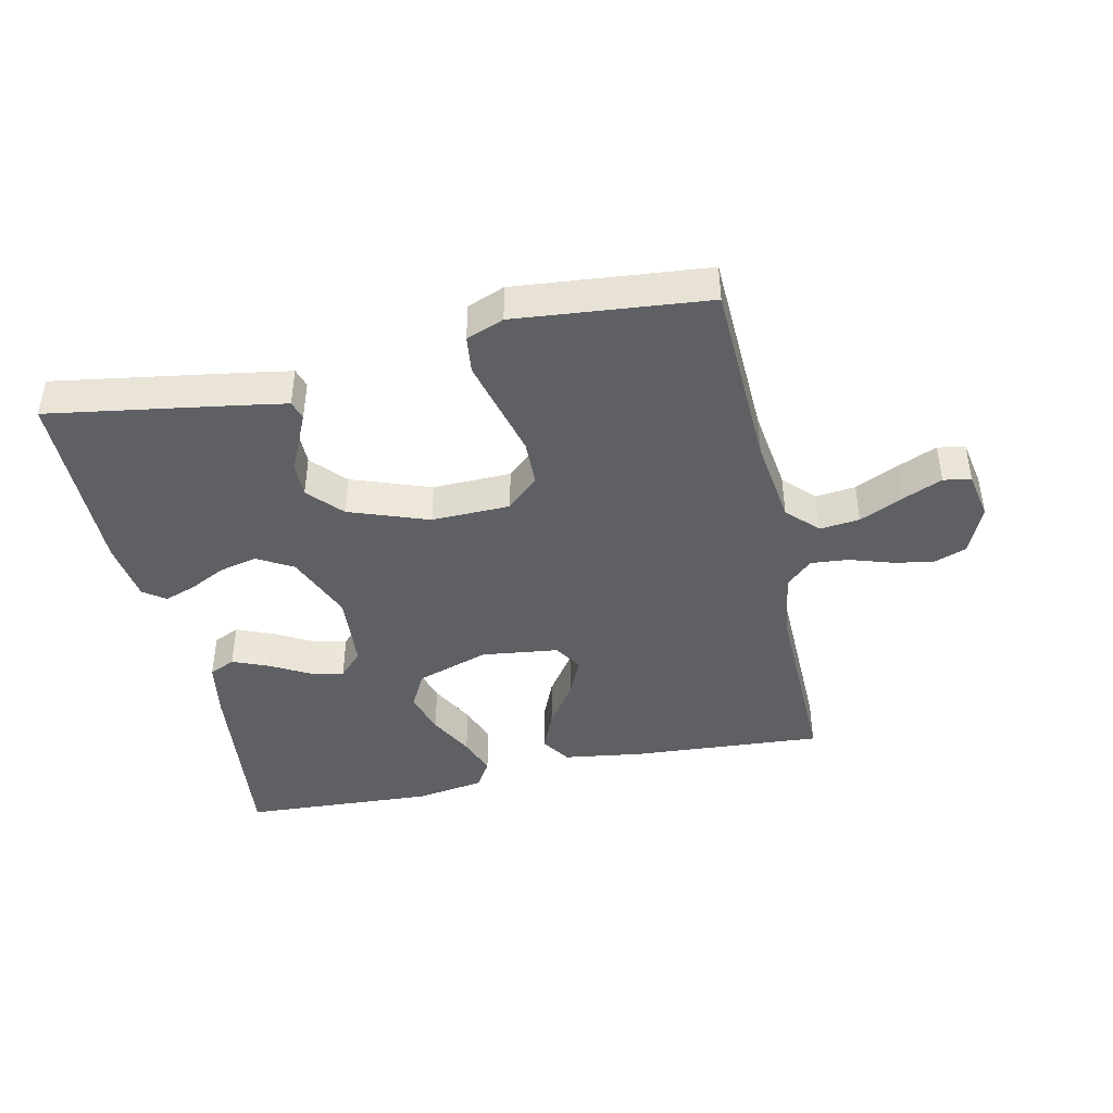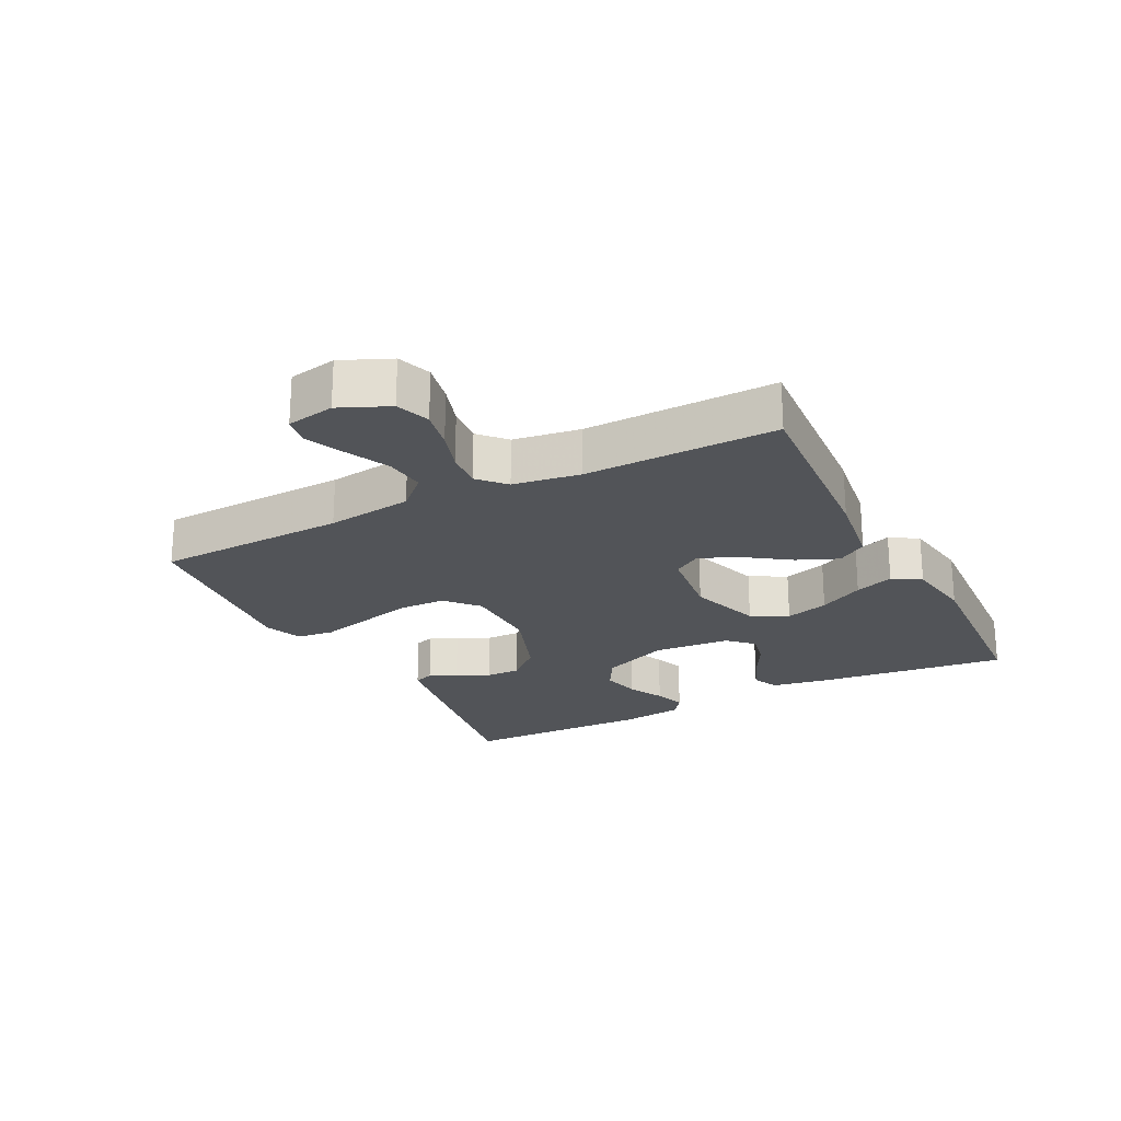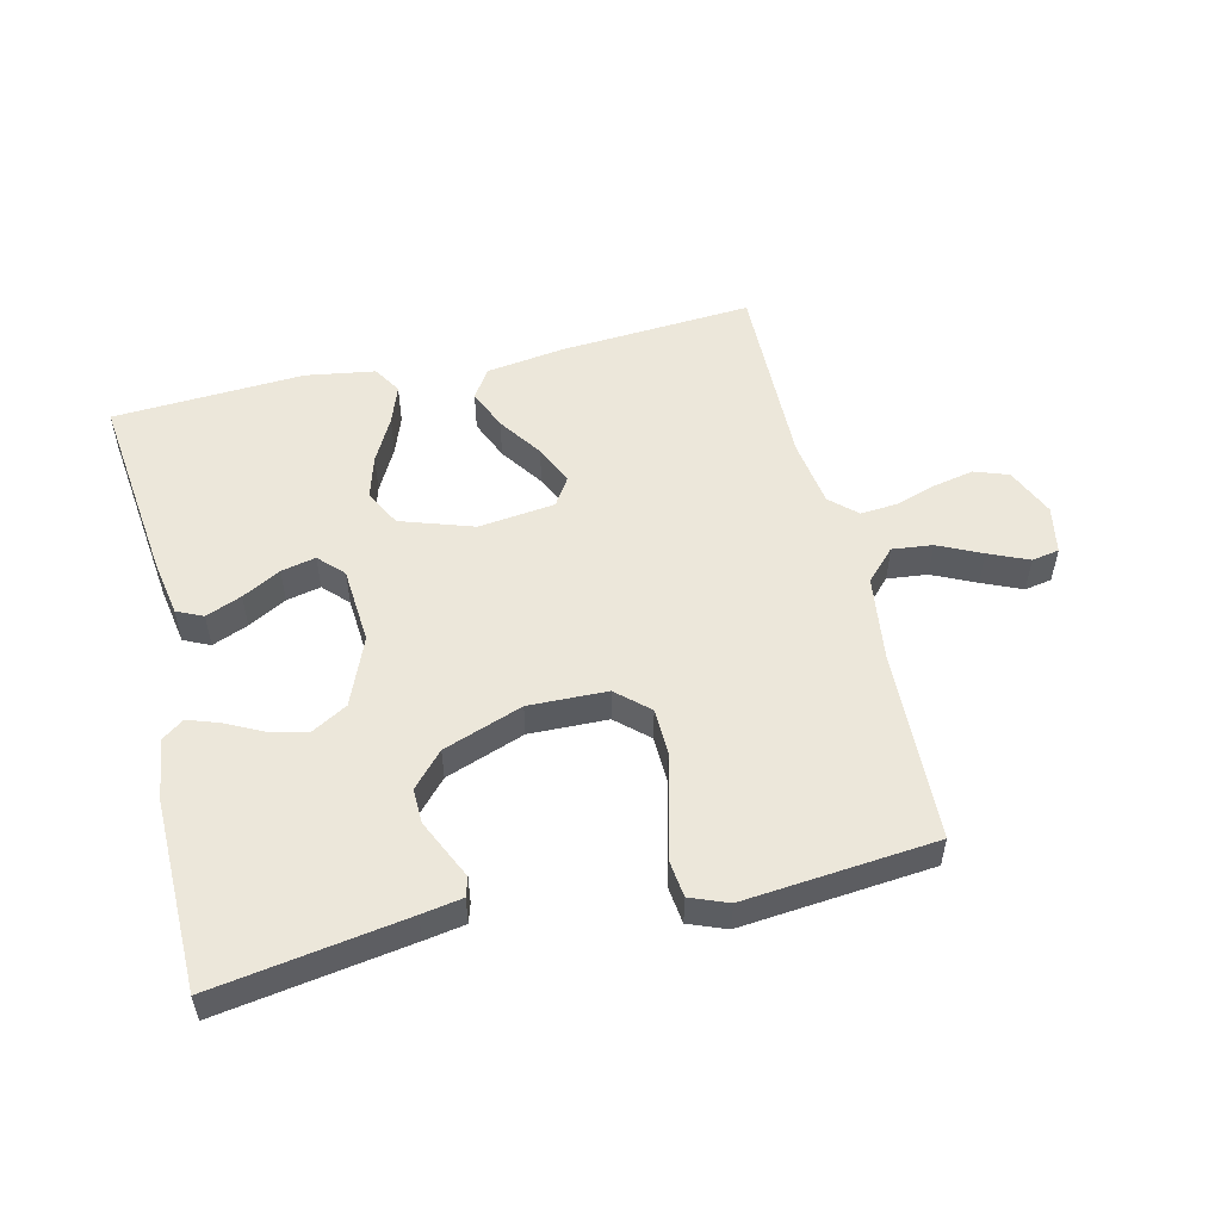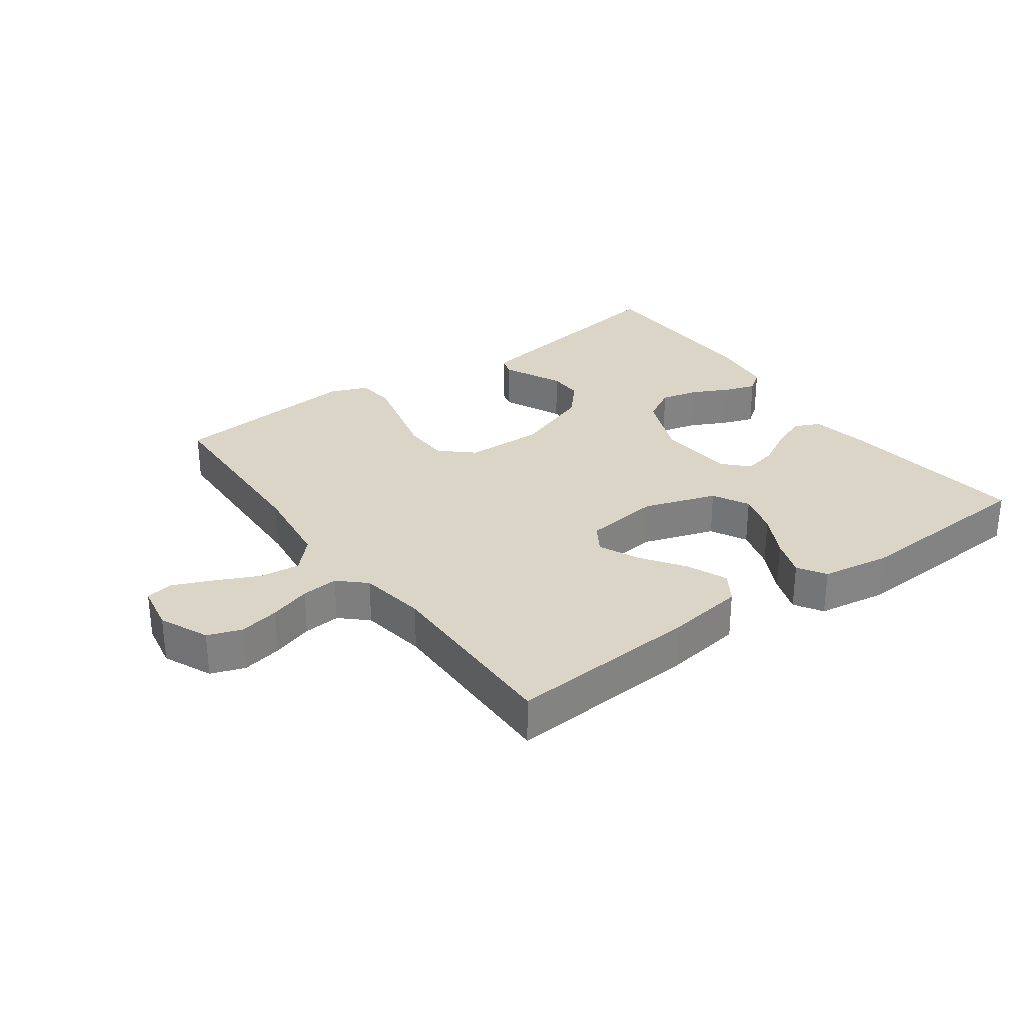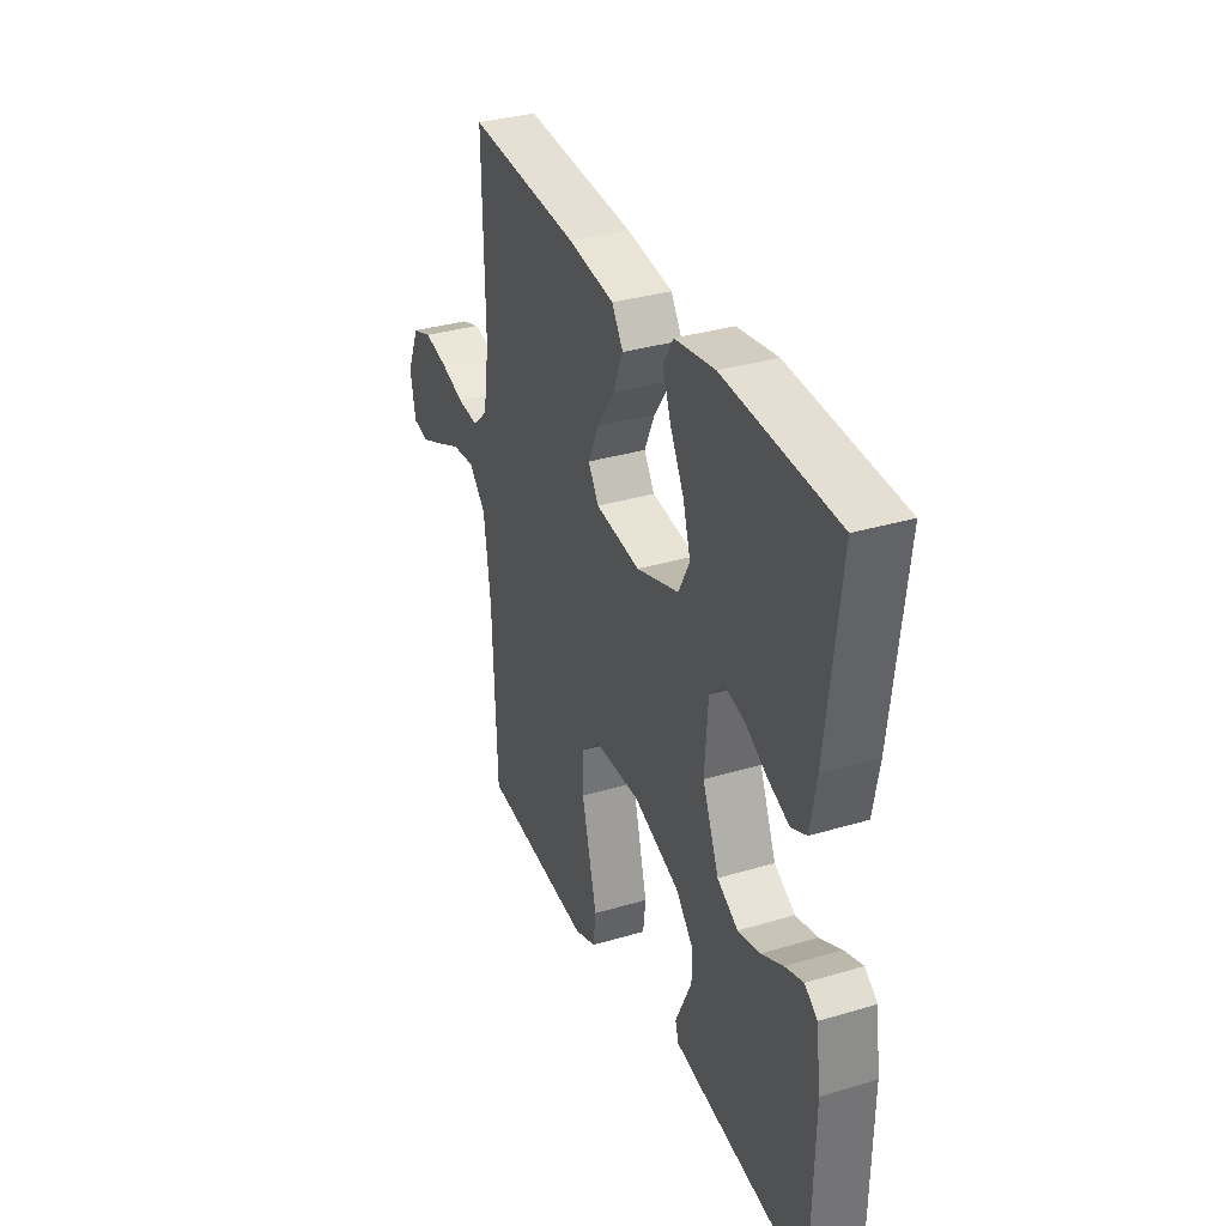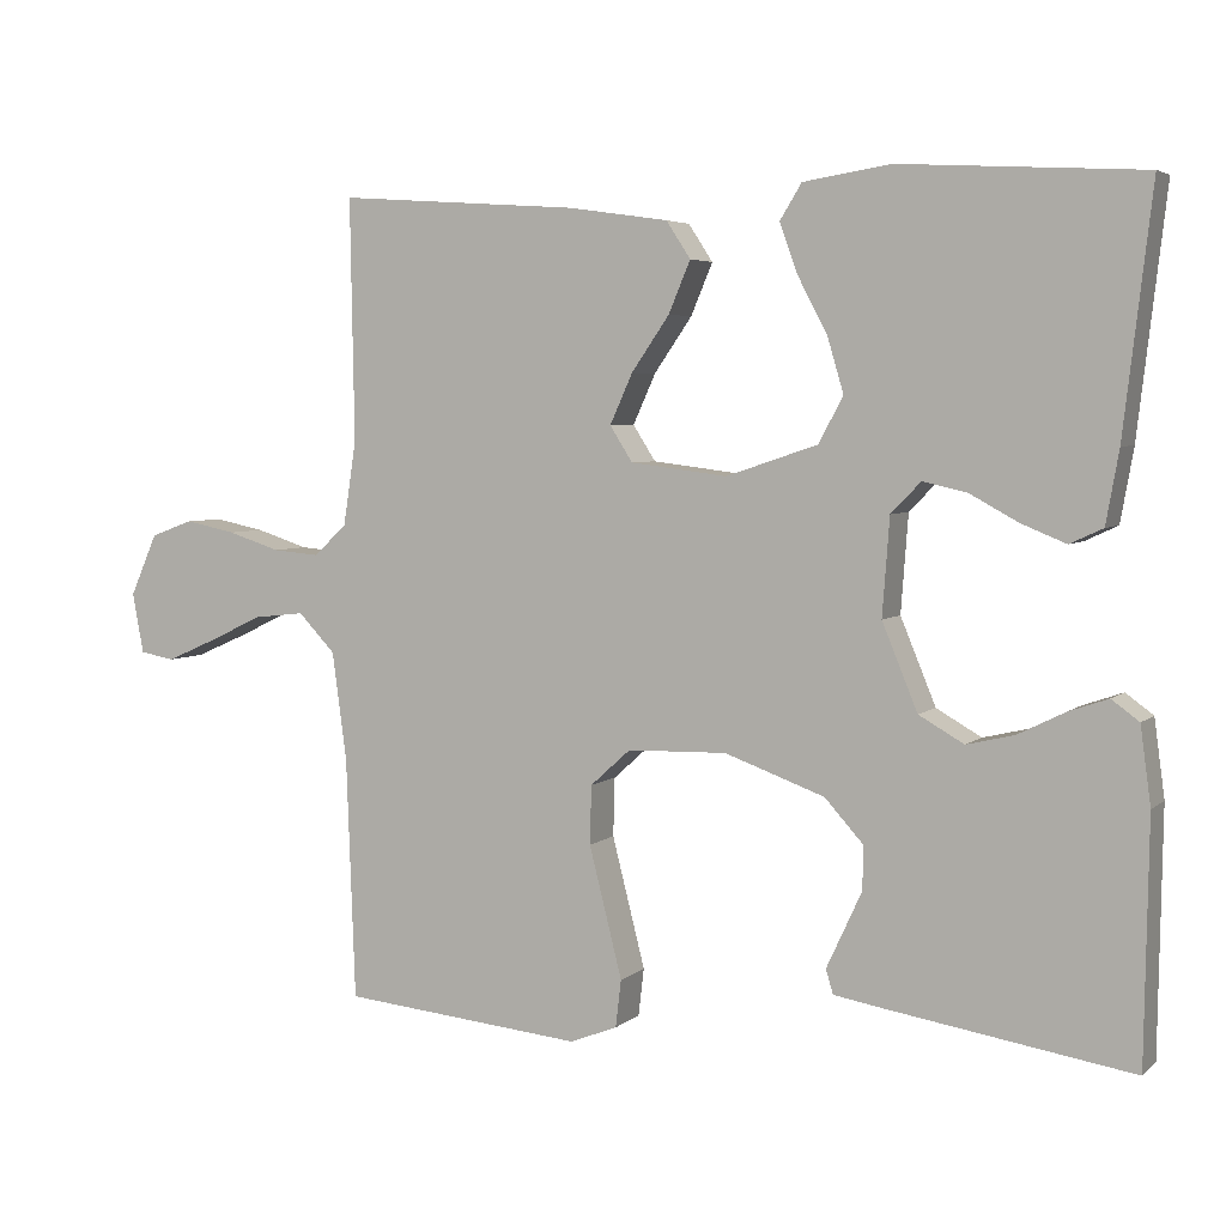
<metadata>
{"format":"obj","ext":"obj","renderer":"f3d","projection":"perspective","resolution":1024,"background":"white","views":[{"elev":-42.9,"azim":-167.6,"up":"+Y"},{"elev":-22.8,"azim":-62.9,"up":"+Y"},{"elev":53.2,"azim":166.7,"up":"+Y"},{"elev":29.6,"azim":-36.0,"up":"+Y"},{"elev":33.8,"azim":67.9,"up":"+Z"},{"elev":4.5,"azim":23.8,"up":"+Z"}]}
</metadata>
<code>
v 0.5 0.07 -0.5
v 0.2 0.07 -0.452
v 0.136 0.07 -0.441
v 0.127 0.07 -0.411
v 0.147 0.07 -0.368
v 0.171 0.07 -0.316
v 0.172 0.07 -0.262
v 0.124 0.07 -0.209
v 0 0.07 -0.164
v -0.123 0.07 -0.167
v -0.173 0.07 -0.212
v -0.175 0.07 -0.285
v -0.154 0.07 -0.368
v -0.134 0.07 -0.447
v -0.141 0.07 -0.506
v -0.2 0.07 -0.529
v -0.5 0.07 -0.5
v -0.511 0.07 -0.2
v -0.529 0.07 -0.065
v -0.575 0.07 -0.017
v -0.638 0.07 -0.024
v -0.706 0.07 -0.056
v -0.768 0.07 -0.083
v -0.811 0.07 -0.075
v -0.825 0.07 0
v -0.791 0.07 0.077
v -0.738 0.07 0.096
v -0.675 0.07 0.083
v -0.61 0.07 0.062
v -0.552 0.07 0.057
v -0.511 0.07 0.095
v -0.495 0.07 0.2
v -0.5 0.07 0.5
v -0.2 0.07 0.479
v -0.076 0.07 0.461
v -0.046 0.07 0.415
v -0.073 0.07 0.351
v -0.12 0.07 0.283
v -0.148 0.07 0.221
v -0.12 0.07 0.177
v 0 0.07 0.162
v 0.114 0.07 0.2
v 0.144 0.07 0.257
v 0.124 0.07 0.325
v 0.087 0.07 0.395
v 0.065 0.07 0.456
v 0.092 0.07 0.5
v 0.2 0.07 0.517
v 0.5 0.07 0.5
v 0.465 0.07 0.2
v 0.449 0.07 0.11
v 0.408 0.07 0.091
v 0.352 0.07 0.114
v 0.292 0.07 0.147
v 0.238 0.07 0.159
v 0.201 0.07 0.121
v 0.192 0.07 0
v 0.236 0.07 -0.107
v 0.292 0.07 -0.139
v 0.351 0.07 -0.125
v 0.409 0.07 -0.096
v 0.458 0.07 -0.079
v 0.492 0.07 -0.104
v 0.505 0.07 -0.2
v 0.5 0 -0.5
v 0.2 0 -0.452
v 0.136 0 -0.441
v 0.127 0 -0.411
v 0.147 0 -0.368
v 0.171 0 -0.316
v 0.172 0 -0.262
v 0.124 0 -0.209
v 0 0 -0.164
v -0.123 0 -0.167
v -0.173 0 -0.212
v -0.175 0 -0.285
v -0.154 0 -0.368
v -0.134 0 -0.447
v -0.141 0 -0.506
v -0.2 0 -0.529
v -0.5 0 -0.5
v -0.511 0 -0.2
v -0.529 0 -0.065
v -0.575 0 -0.017
v -0.638 0 -0.024
v -0.706 0 -0.056
v -0.768 0 -0.083
v -0.811 0 -0.075
v -0.825 0 0
v -0.791 0 0.077
v -0.738 0 0.096
v -0.675 0 0.083
v -0.61 0 0.062
v -0.552 0 0.057
v -0.511 0 0.095
v -0.495 0 0.2
v -0.5 0 0.5
v -0.2 0 0.479
v -0.076 0 0.461
v -0.046 0 0.415
v -0.073 0 0.351
v -0.12 0 0.283
v -0.148 0 0.221
v -0.12 0 0.177
v 0 0 0.162
v 0.114 0 0.2
v 0.144 0 0.257
v 0.124 0 0.325
v 0.087 0 0.395
v 0.065 0 0.456
v 0.092 0 0.5
v 0.2 0 0.517
v 0.5 0 0.5
v 0.465 0 0.2
v 0.449 0 0.11
v 0.408 0 0.091
v 0.352 0 0.114
v 0.292 0 0.147
v 0.238 0 0.159
v 0.201 0 0.121
v 0.192 0 0
v 0.236 0 -0.107
v 0.292 0 -0.139
v 0.351 0 -0.125
v 0.409 0 -0.096
v 0.458 0 -0.079
v 0.492 0 -0.104
v 0.505 0 -0.2
f 60 61 62 63
f 59 60 63 64
f 51 52 53 54
f 49 50 51 54
f 49 54 55
f 48 49 55 56
f 44 45 46 47
f 43 44 47 48
f 35 36 37 38
f 35 38 39
f 32 33 34 35
f 31 32 35 39
f 30 31 39 40
f 26 27 28 29
f 26 29 30
f 25 26 30
f 24 25 30
f 21 22 23 24
f 21 24 30 40
f 15 16 17 18
f 13 14 15 18
f 12 13 18 19
f 11 12 19 20
f 2 3 4 5
f 2 5 6
f 59 64 1 2
f 58 59 2 6
f 57 58 6 7
f 43 48 56 57
f 42 43 57 7
f 41 42 7 8
f 20 21 40 41
f 10 11 20 41
f 9 10 41
f 8 9 41
f 127 126 125 124
f 128 127 124 123
f 118 117 116 115
f 118 115 114 113
f 119 118 113
f 120 119 113 112
f 111 110 109 108
f 112 111 108 107
f 102 101 100 99
f 103 102 99
f 99 98 97 96
f 103 99 96 95
f 104 103 95 94
f 93 92 91 90
f 94 93 90
f 94 90 89
f 94 89 88
f 88 87 86 85
f 104 94 88 85
f 82 81 80 79
f 82 79 78 77
f 83 82 77 76
f 84 83 76 75
f 69 68 67 66
f 70 69 66
f 66 65 128 123
f 70 66 123 122
f 71 70 122 121
f 121 120 112 107
f 71 121 107 106
f 72 71 106 105
f 105 104 85 84
f 105 84 75 74
f 105 74 73
f 105 73 72
f 1 65 66 2
f 2 66 67 3
f 3 67 68 4
f 4 68 69 5
f 5 69 70 6
f 6 70 71 7
f 7 71 72 8
f 8 72 73 9
f 9 73 74 10
f 10 74 75 11
f 11 75 76 12
f 12 76 77 13
f 13 77 78 14
f 14 78 79 15
f 15 79 80 16
f 16 80 81 17
f 17 81 82 18
f 18 82 83 19
f 19 83 84 20
f 20 84 85 21
f 21 85 86 22
f 22 86 87 23
f 23 87 88 24
f 24 88 89 25
f 25 89 90 26
f 26 90 91 27
f 27 91 92 28
f 28 92 93 29
f 29 93 94 30
f 30 94 95 31
f 31 95 96 32
f 32 96 97 33
f 33 97 98 34
f 34 98 99 35
f 35 99 100 36
f 36 100 101 37
f 37 101 102 38
f 38 102 103 39
f 39 103 104 40
f 40 104 105 41
f 41 105 106 42
f 42 106 107 43
f 43 107 108 44
f 44 108 109 45
f 45 109 110 46
f 46 110 111 47
f 47 111 112 48
f 48 112 113 49
f 49 113 114 50
f 50 114 115 51
f 51 115 116 52
f 52 116 117 53
f 53 117 118 54
f 54 118 119 55
f 55 119 120 56
f 56 120 121 57
f 57 121 122 58
f 58 122 123 59
f 59 123 124 60
f 60 124 125 61
f 61 125 126 62
f 62 126 127 63
f 63 127 128 64
f 64 128 65 1

</code>
